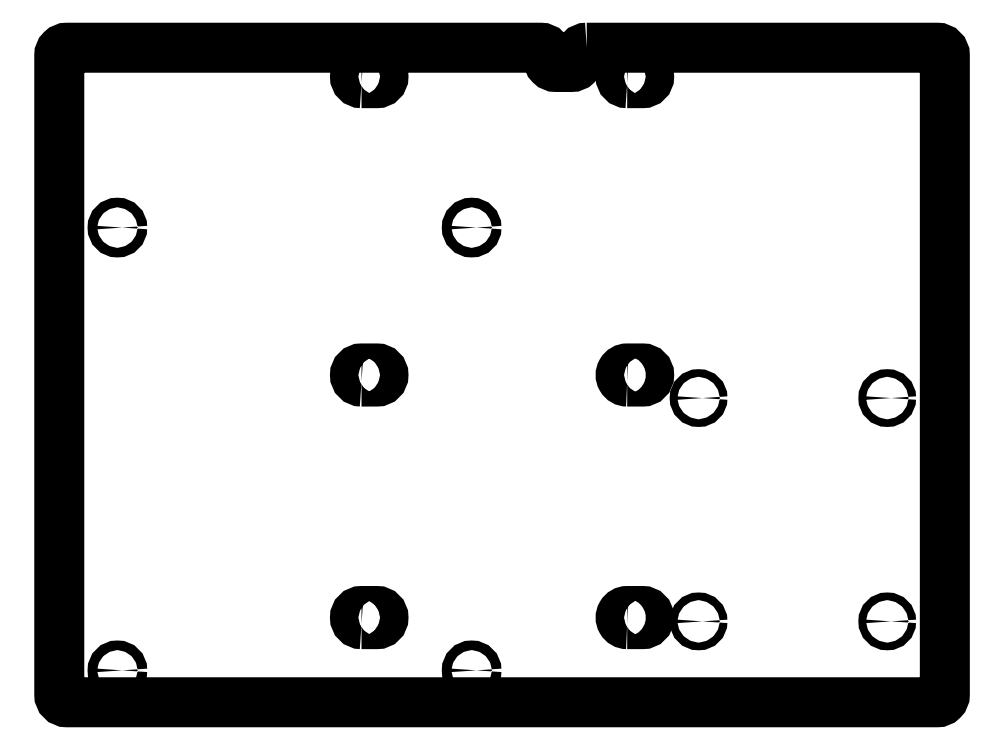
<metadata>
{"format":"dxf","ext":"dxf","renderer":"ezdxf+matplotlib","layout":"modelspace","background":"white","min_lineweight":24,"dpi":150}
</metadata>
<code>
0
SECTION
2
ENTITIES
0
CIRCLE
8
0
10
209.9
20
-38.98
30
0
40
1
210
-2.465e-32
220
1.972e-31
230
1
0
CIRCLE
8
0
10
258.9
20
-38.98
30
0
40
1
210
-2.465e-32
220
1.972e-31
230
1
0
CIRCLE
8
0
10
209.9
20
19.02
30
0
40
1
210
-2.465e-32
220
1.972e-31
230
1
0
CIRCLE
8
0
10
258.9
20
19.02
30
0
40
1
210
-2.465e-32
220
1.972e-31
230
1
0
CIRCLE
8
0
10
151
20
63.3
30
0
40
1.25
210
0
220
-0
230
1
0
CIRCLE
8
0
10
151
20
-51.7
30
0
40
1.25
210
-2.465e-32
220
1.972e-31
230
1
0
CIRCLE
8
0
10
59
20
63.3
30
0
40
1.25
210
-2.465e-32
220
1.972e-31
230
1
0
CIRCLE
8
0
10
59
20
-51.7
30
0
40
1.25
210
-2.465e-32
220
1.972e-31
230
1
0
LWPOLYLINE
8
0
90
16
70
1
43
0
10
180.9
20
110
10
271.9
20
110
42
-0.4142
10
273.9
20
108
10
273.9
20
-57.99
42
-0.4142
10
271.9
20
-59.99
10
45.9
20
-59.99
42
-0.4142
10
43.9
20
-57.99
10
43.9
20
108
42
-0.4142
10
45.9
20
110
10
168.9
20
110
42
-0.4142
10
170.9
20
108
10
170.9
20
107
42
0.4142
10
172.9
20
105
10
176.9
20
105
42
0.4142
10
178.9
20
107
10
178.9
20
108
42
-0.4142
0
LWPOLYLINE
8
0
90
4
70
1
43
0
10
122.4
20
-39.69
10
126.4
20
-39.69
42
1
10
126.4
20
-36.29
10
122.4
20
-36.29
42
1
0
LWPOLYLINE
8
0
90
4
70
1
43
0
10
122.4
20
23.31
10
126.4
20
23.31
42
1
10
126.4
20
26.71
10
122.4
20
26.71
42
1
0
LWPOLYLINE
8
0
90
4
70
1
43
0
10
122.4
20
100.8
10
126.4
20
100.8
42
1
10
126.4
20
104.2
10
122.4
20
104.2
42
1
0
LWPOLYLINE
8
0
90
4
70
1
43
0
10
191.4
20
100.8
10
195.4
20
100.8
42
1
10
195.4
20
104.2
10
191.4
20
104.2
42
1
0
LWPOLYLINE
8
0
90
4
70
1
43
0
10
191.4
20
23.31
10
195.4
20
23.31
42
1
10
195.4
20
26.71
10
191.4
20
26.71
42
1
0
LWPOLYLINE
8
0
90
4
70
1
43
0
10
191.4
20
-39.69
10
195.4
20
-39.69
42
1
10
195.4
20
-36.29
10
191.4
20
-36.29
42
1
0
ENDSEC
0
EOF

</code>
